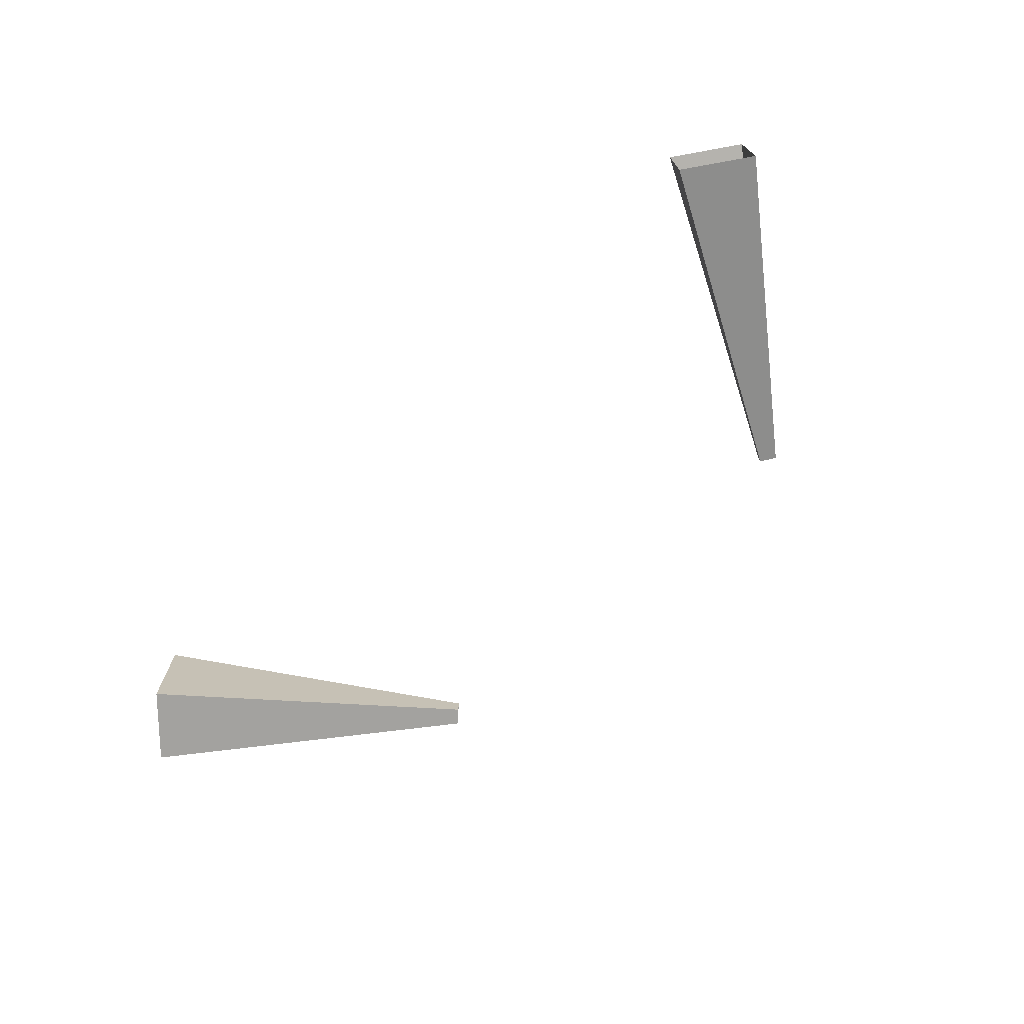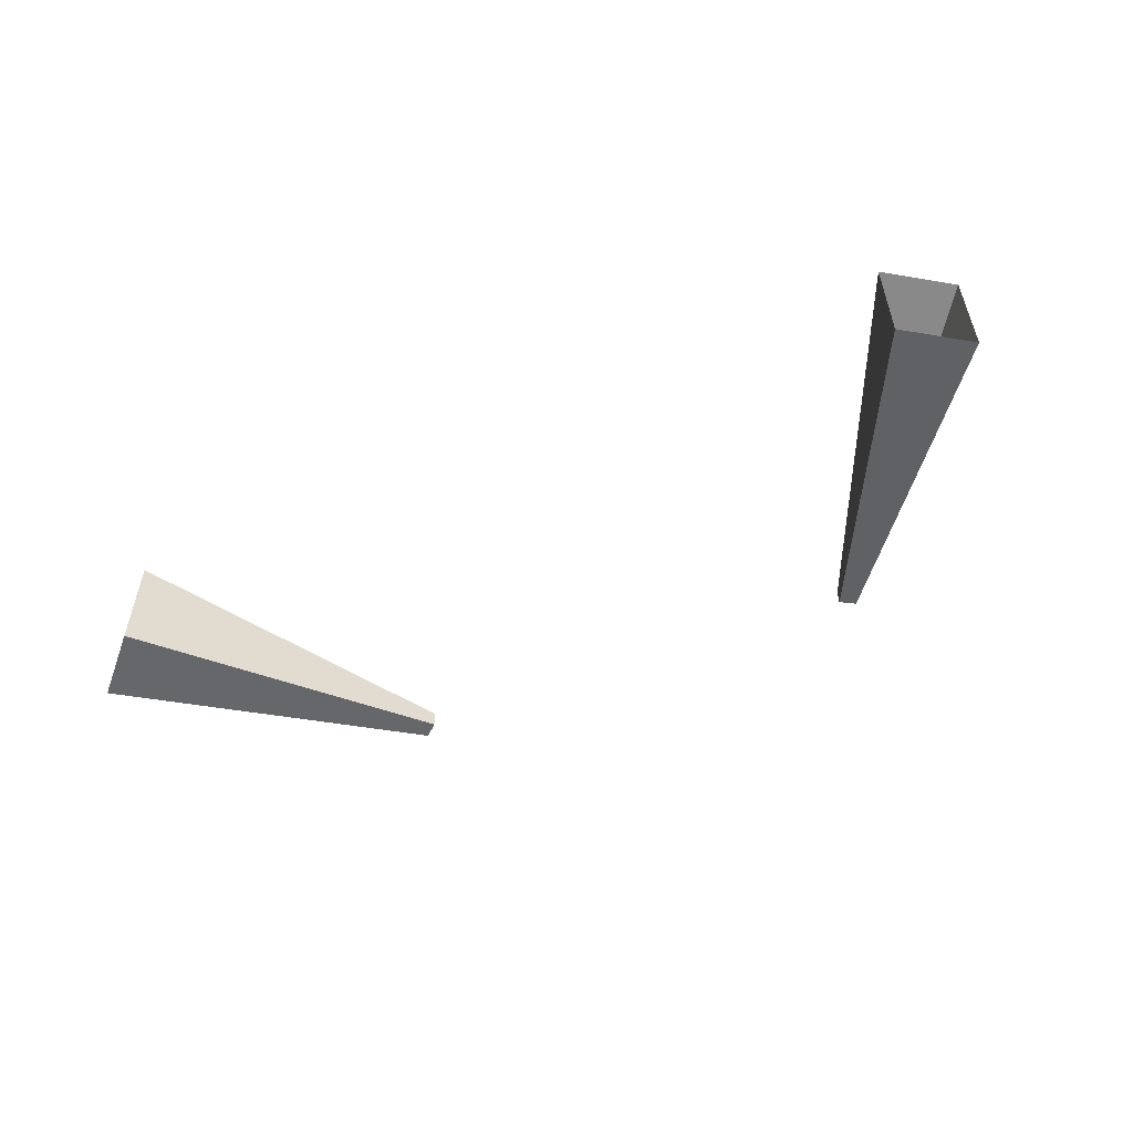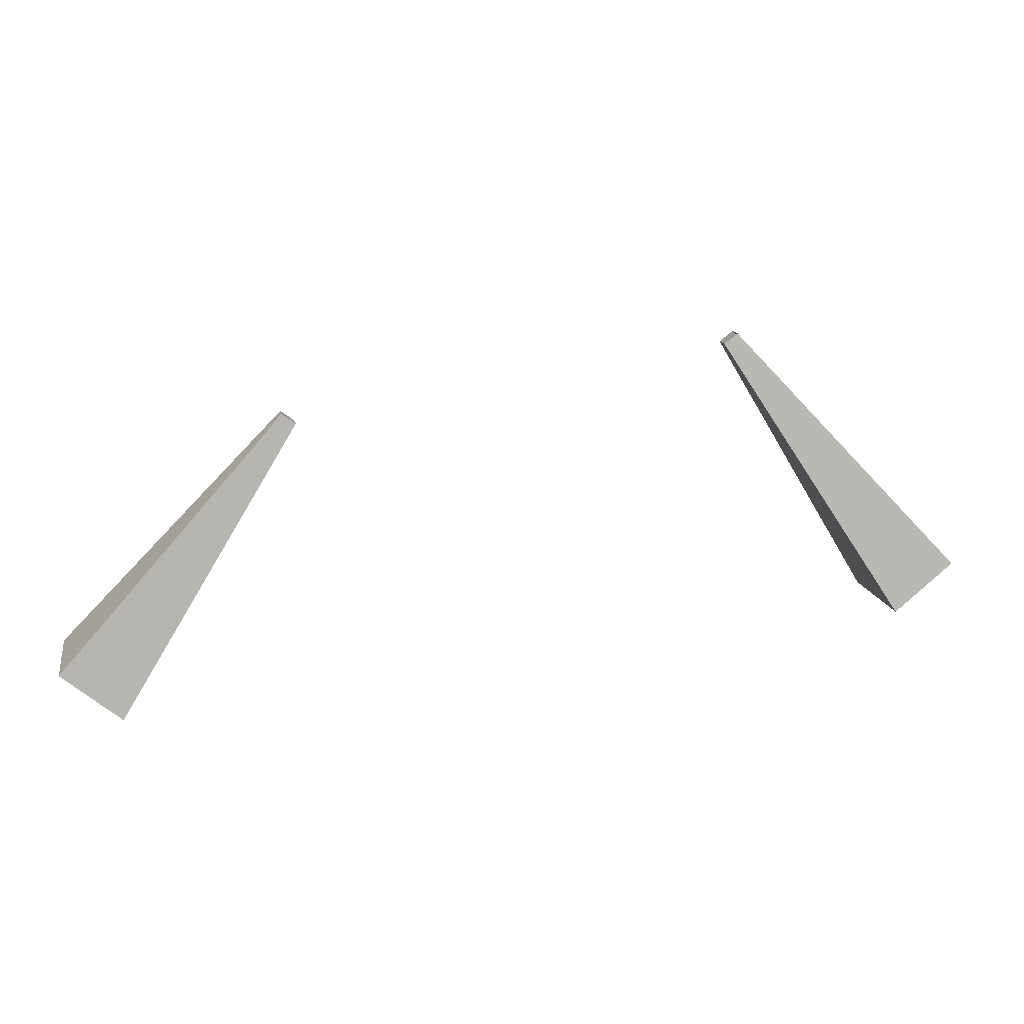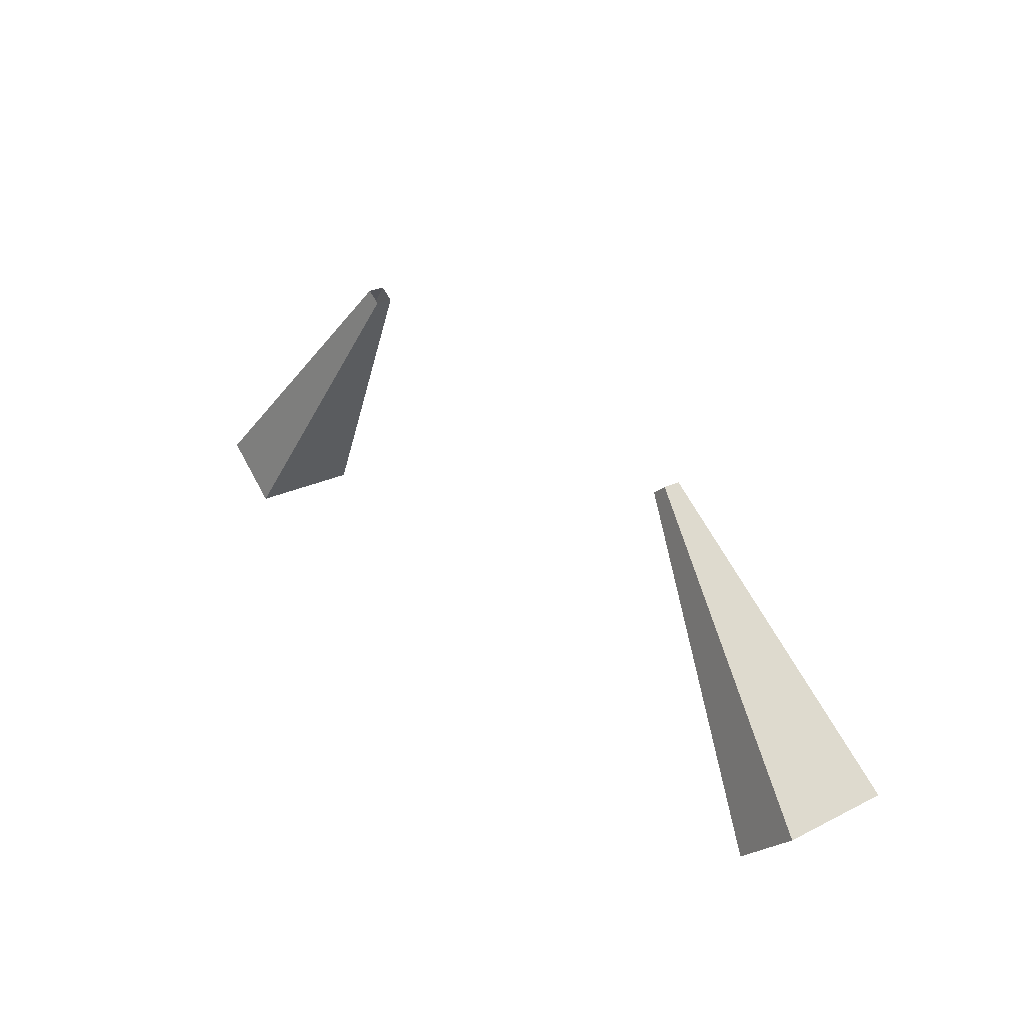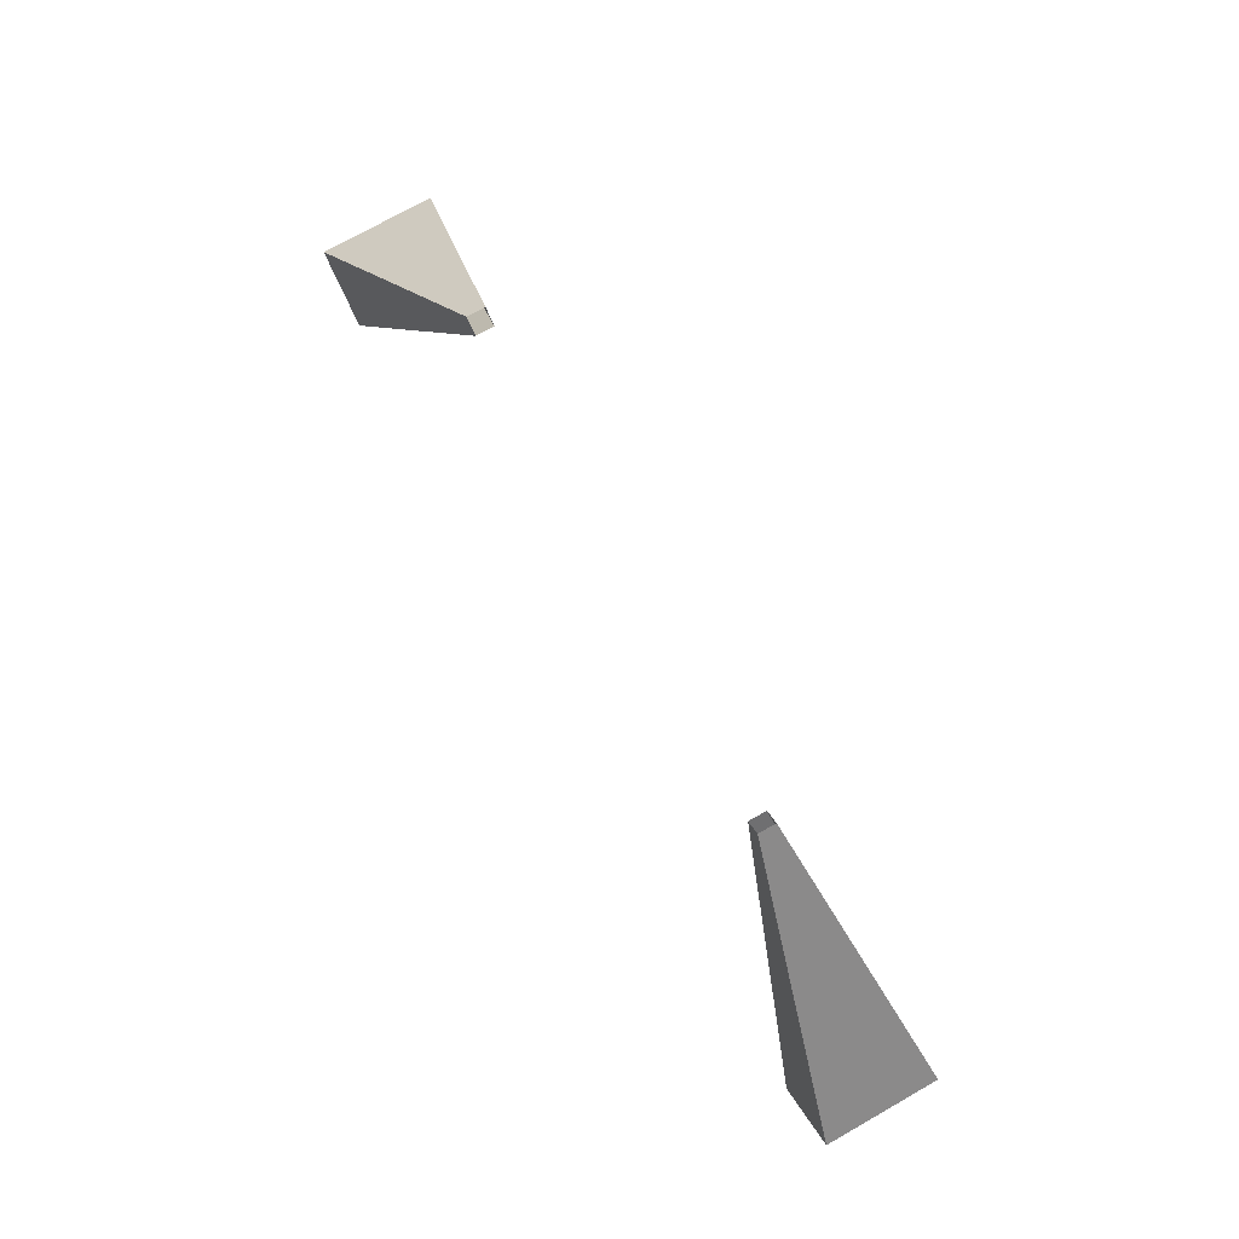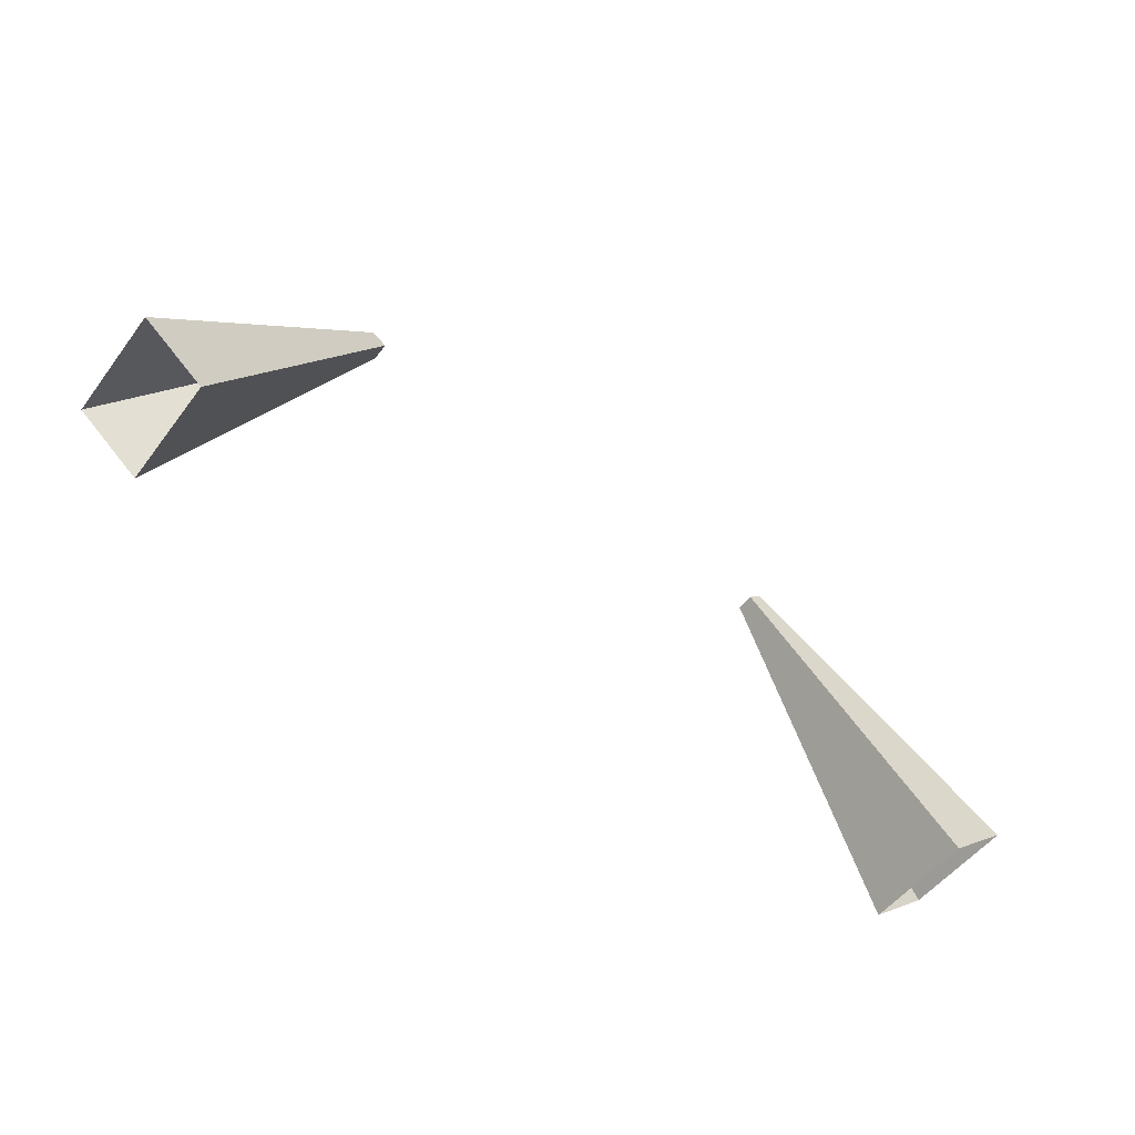
<metadata>
{"format":"obj","ext":"obj","renderer":"f3d","projection":"perspective","resolution":1024,"background":"white","views":[{"elev":-72.1,"azim":50.3,"up":"+Z"},{"elev":-54.6,"azim":29.8,"up":"+Z"},{"elev":14.4,"azim":-10.6,"up":"+Y"},{"elev":25.1,"azim":-128.8,"up":"+Y"},{"elev":73.4,"azim":-119.5,"up":"+Y"},{"elev":-51.1,"azim":144.4,"up":"+Y"}]}
</metadata>
<code>
g Loveisland2_rays
v 10.72 44.82 15.92
v 10.72 44.82 17.03
v 22.41 26.57 20.19
v 22.41 26.57 12.96
v 10.72 44.82 15.92
v 22.41 26.57 12.96
v 26.25 29.8 12.96
v 11.62 45.49 15.92
v 11.62 45.49 17.03
v 11.62 45.49 15.92
v 26.25 29.8 12.96
v 26.25 29.8 20.19
v 11.62 45.49 17.03
v 26.25 29.8 20.19
v 22.41 26.57 20.19
v 10.72 44.82 17.03
v -17.66 40.5 17.01
v -17.66 40.5 15.9
v -29.35 22.25 12.74
v -29.35 22.25 19.97
v -17.66 40.5 17.01
v -29.35 22.25 19.97
v -33.19 25.47 19.97
v -18.55 41.17 17.01
v -18.55 41.17 15.9
v -18.55 41.17 17.01
v -33.19 25.47 19.97
v -33.19 25.47 12.74
v -18.55 41.17 15.9
v -33.19 25.47 12.74
v -29.35 22.25 12.74
v -17.66 40.5 15.9
g Loveisland2_rays_0
f 3 2 1
f 4 3 1
f 7 6 5
f 8 7 5
f 11 10 9
f 12 11 9
f 15 14 13
f 16 15 13
f 19 18 17
f 20 19 17
f 23 22 21
f 24 23 21
f 27 26 25
f 28 27 25
f 31 30 29
f 32 31 29

</code>
